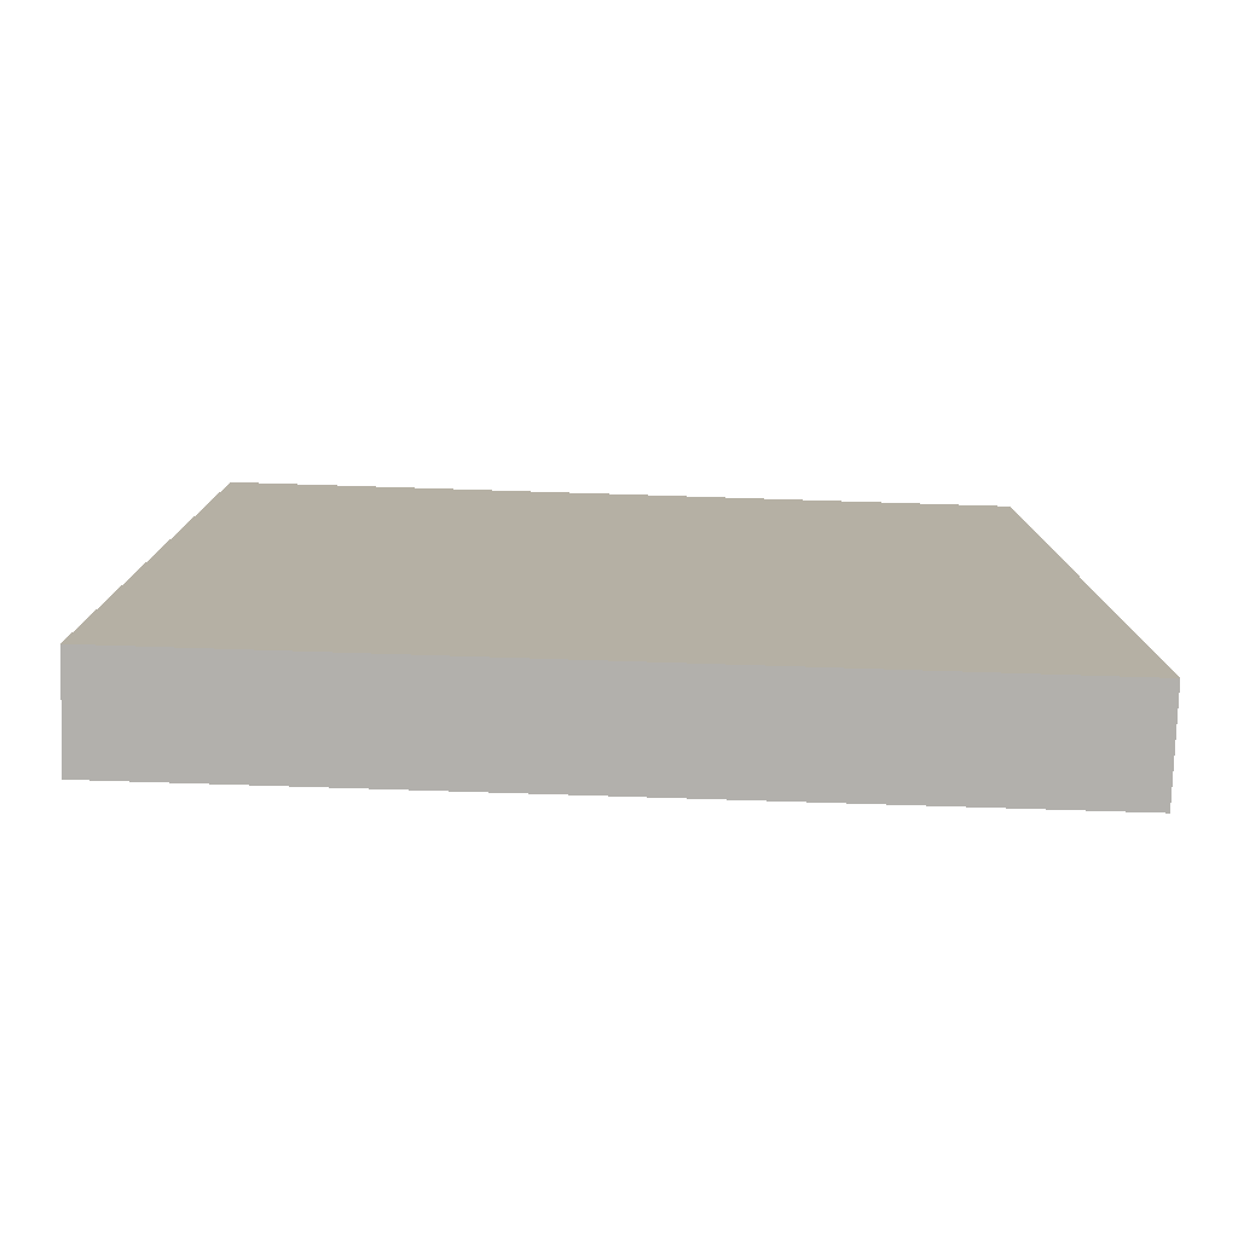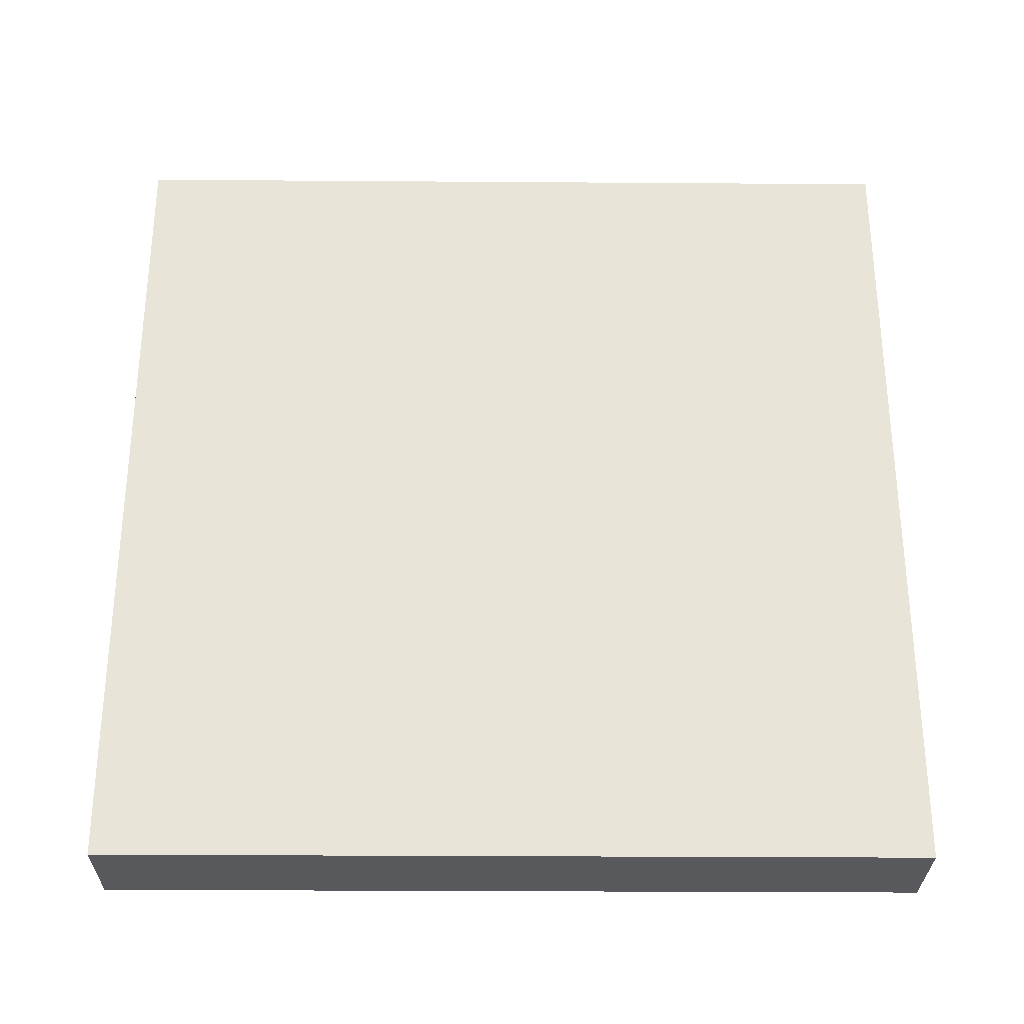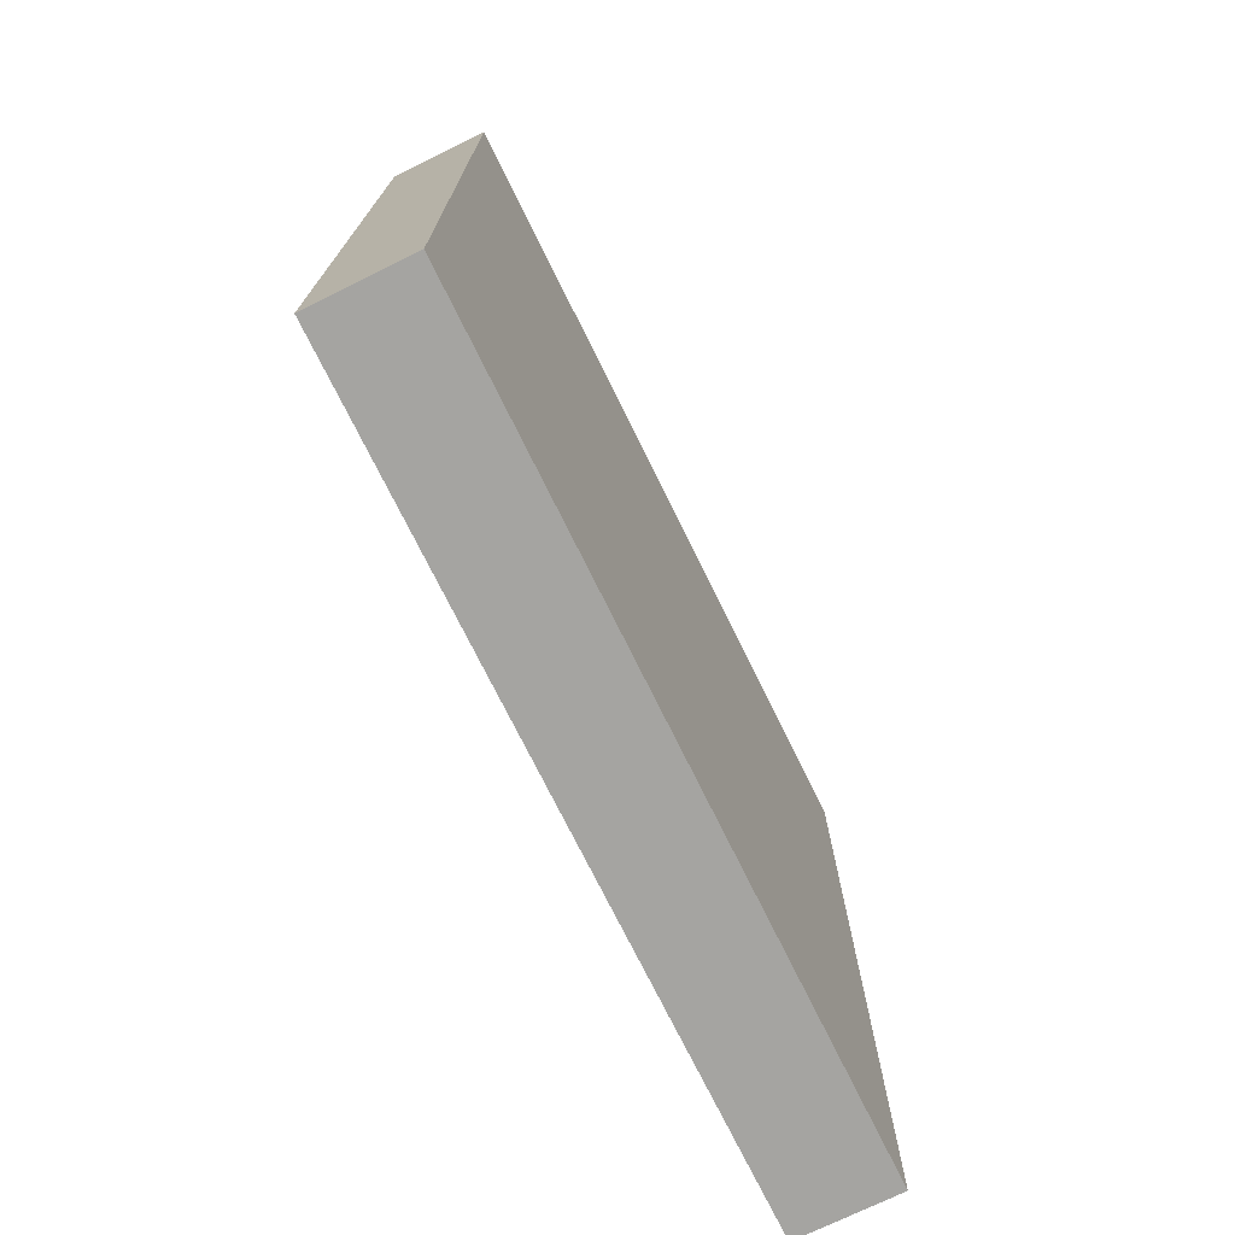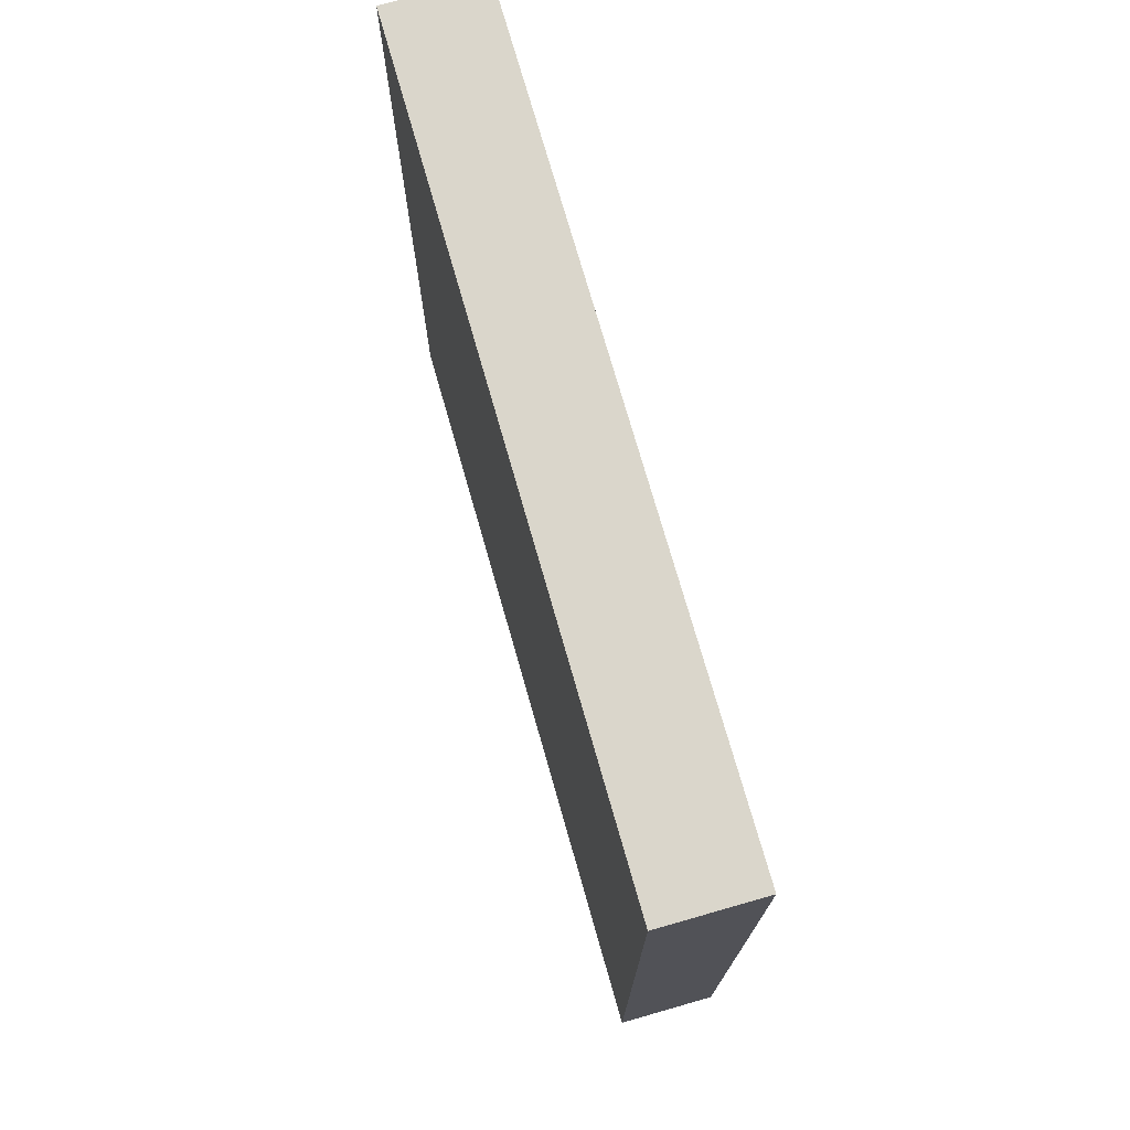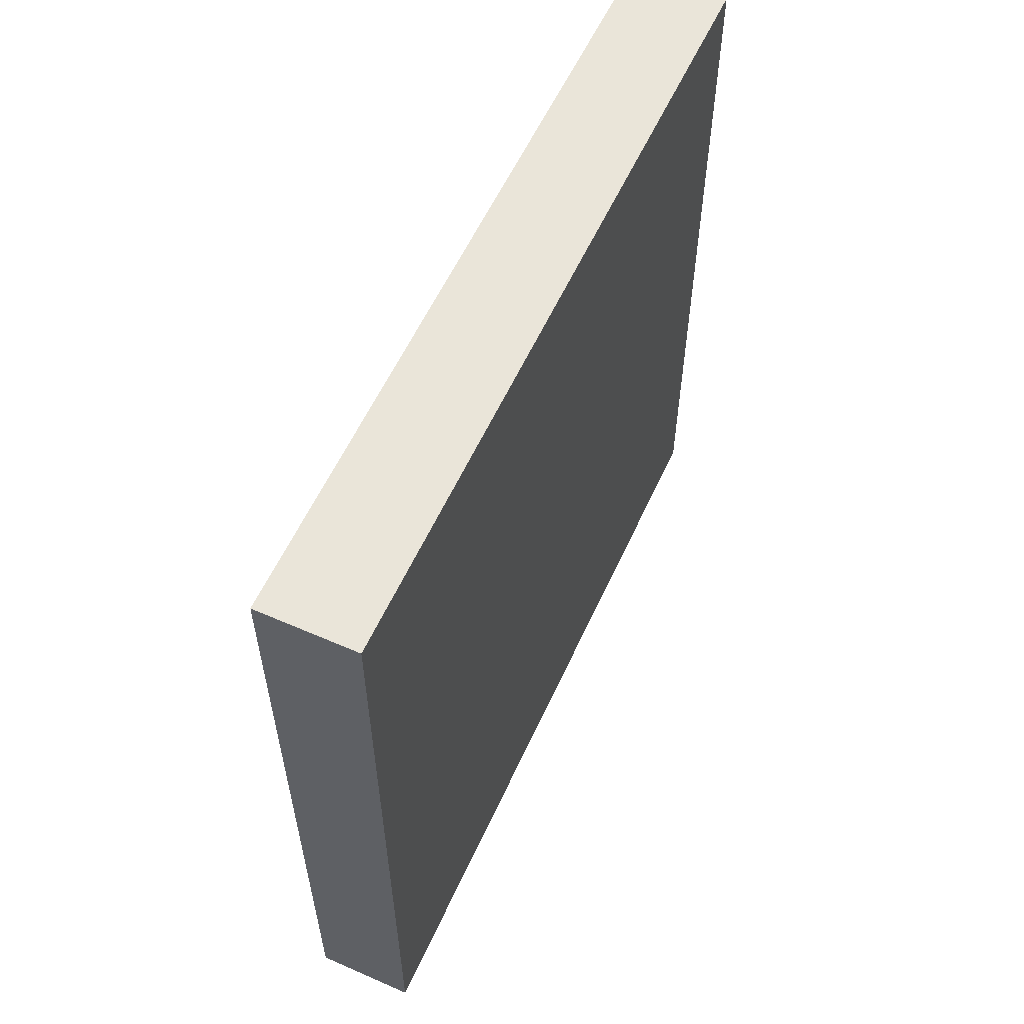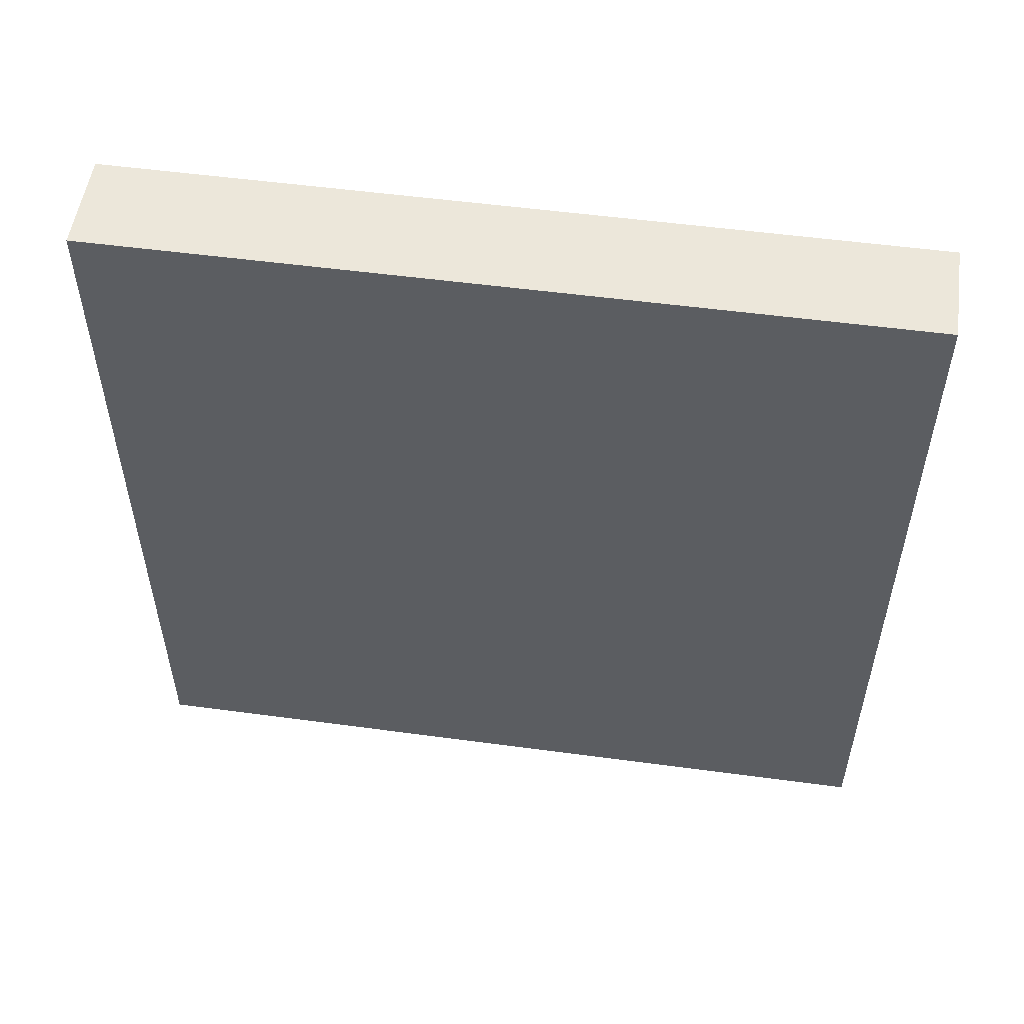
<metadata>
{"format":"obj","ext":"obj","renderer":"f3d","projection":"perspective","resolution":1024,"background":"white","views":[{"elev":-78.6,"azim":-91.8,"up":"+Y"},{"elev":-29.3,"azim":89.4,"up":"+Z"},{"elev":-73.4,"azim":-153.8,"up":"+Z"},{"elev":73.9,"azim":164.1,"up":"+Z"},{"elev":57.8,"azim":-155.6,"up":"+Y"},{"elev":53.2,"azim":-81.8,"up":"+Y"}]}
</metadata>
<code>
v 0.01818 0.02993 0.0168
v 0.01818 0.02993 -0.005983
v 0.01818 0.007154 0.0168
v 0.01818 0.007154 -0.005983
v 0.02103 0.02993 0.0168
v 0.02103 0.02993 -0.005983
v 0.02103 0.007154 0.0168
v 0.02103 0.007154 -0.005983
f 2 3 1
f 4 8 3
f 8 4 2
f 4 3 2
f 5 8 6
f 2 5 6
f 8 2 6
f 8 5 7
f 3 8 7
f 5 3 7
f 3 5 1
f 5 2 1

</code>
